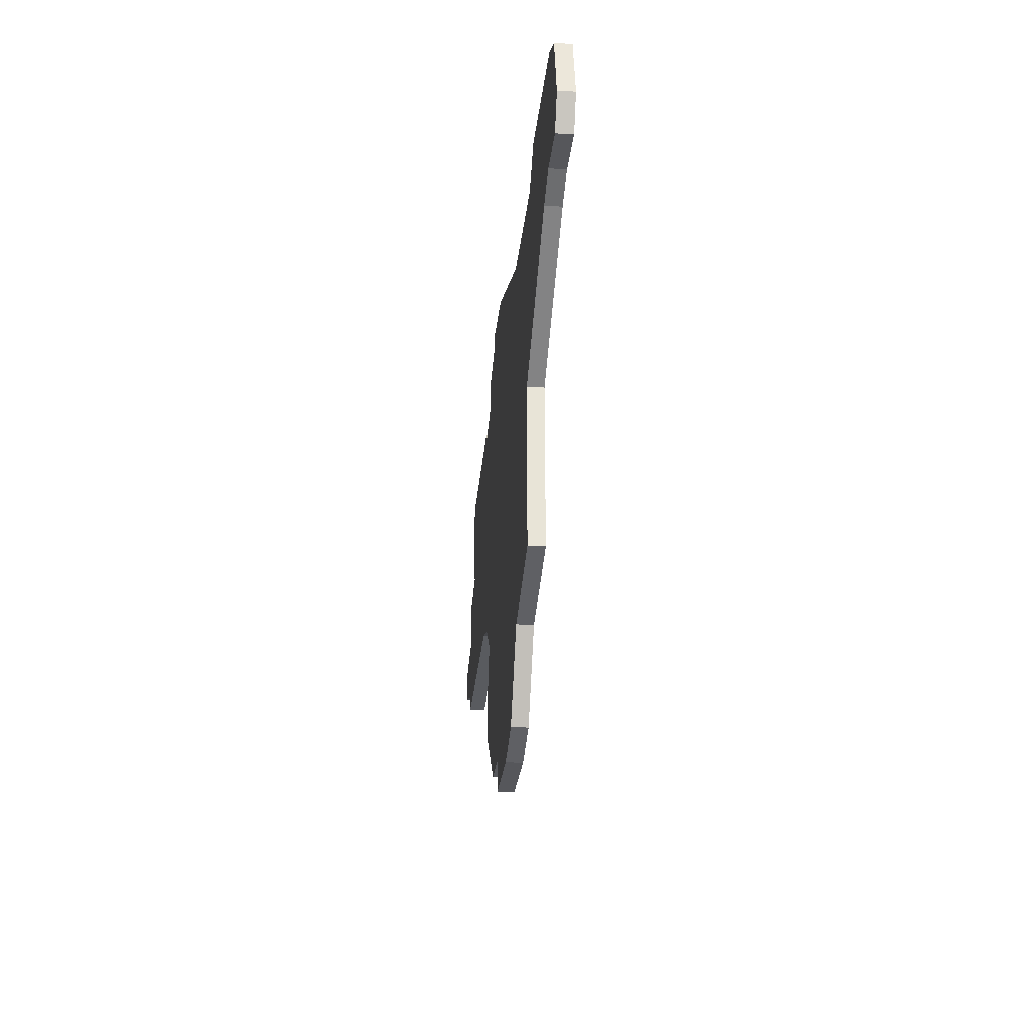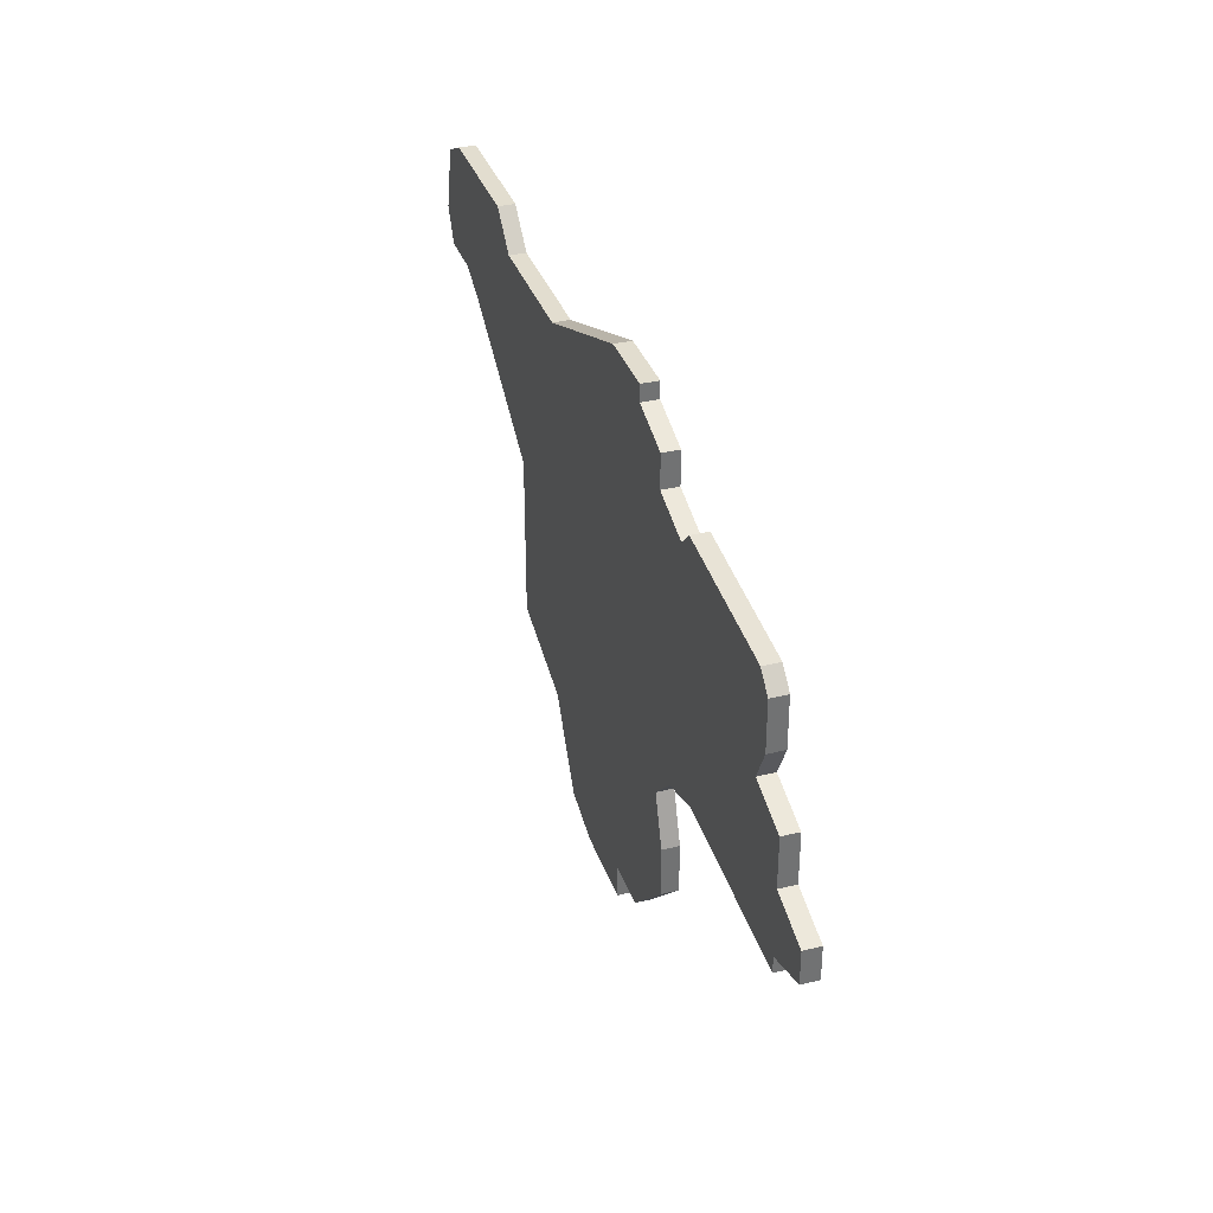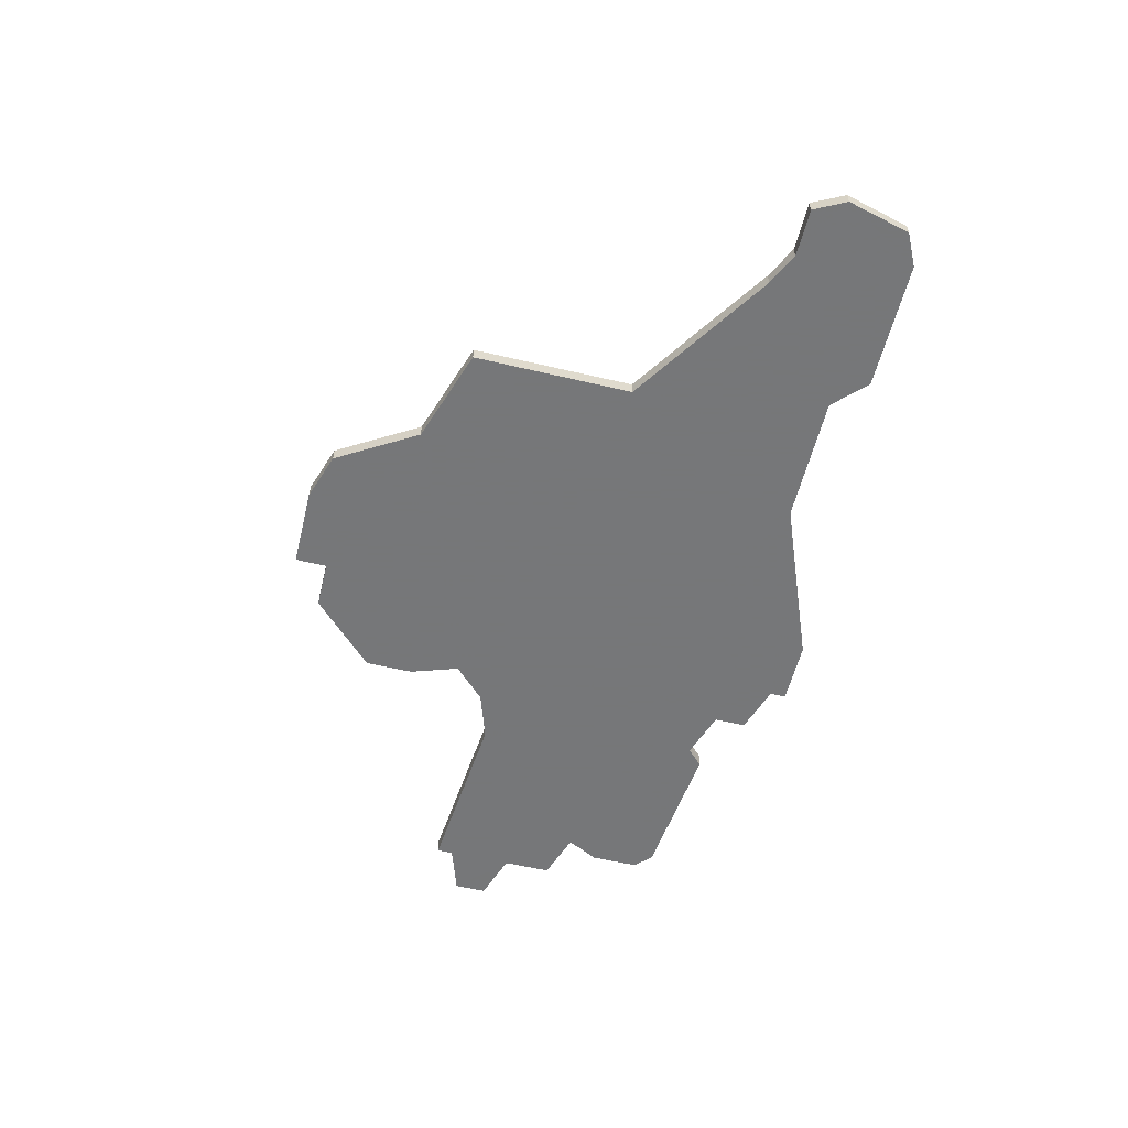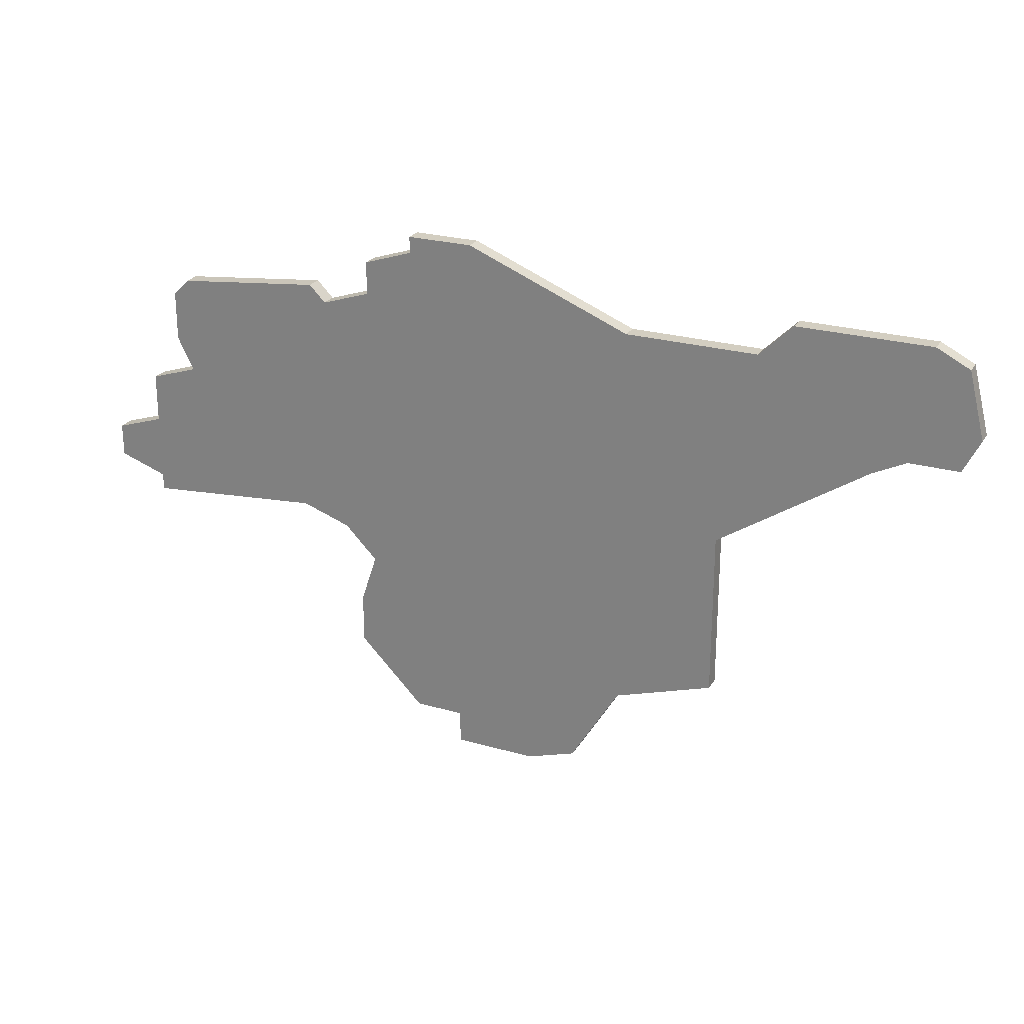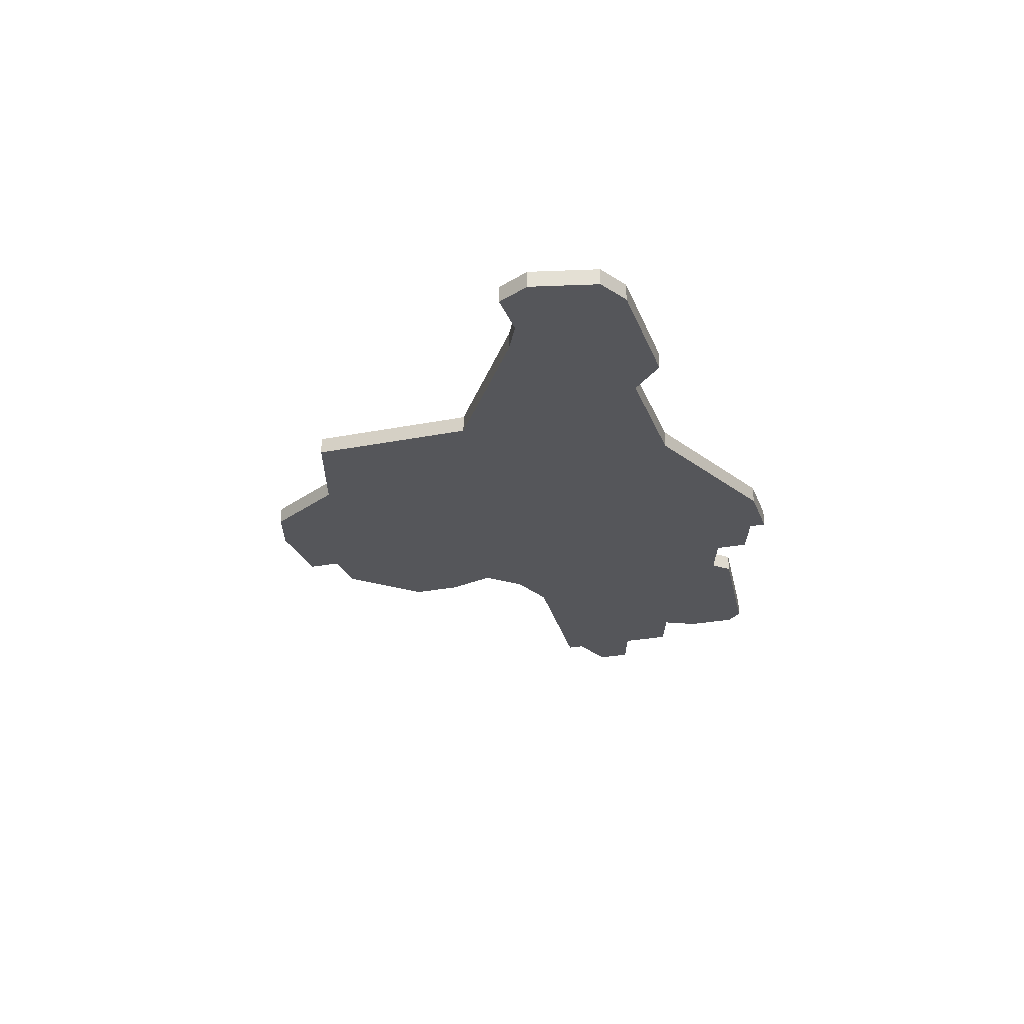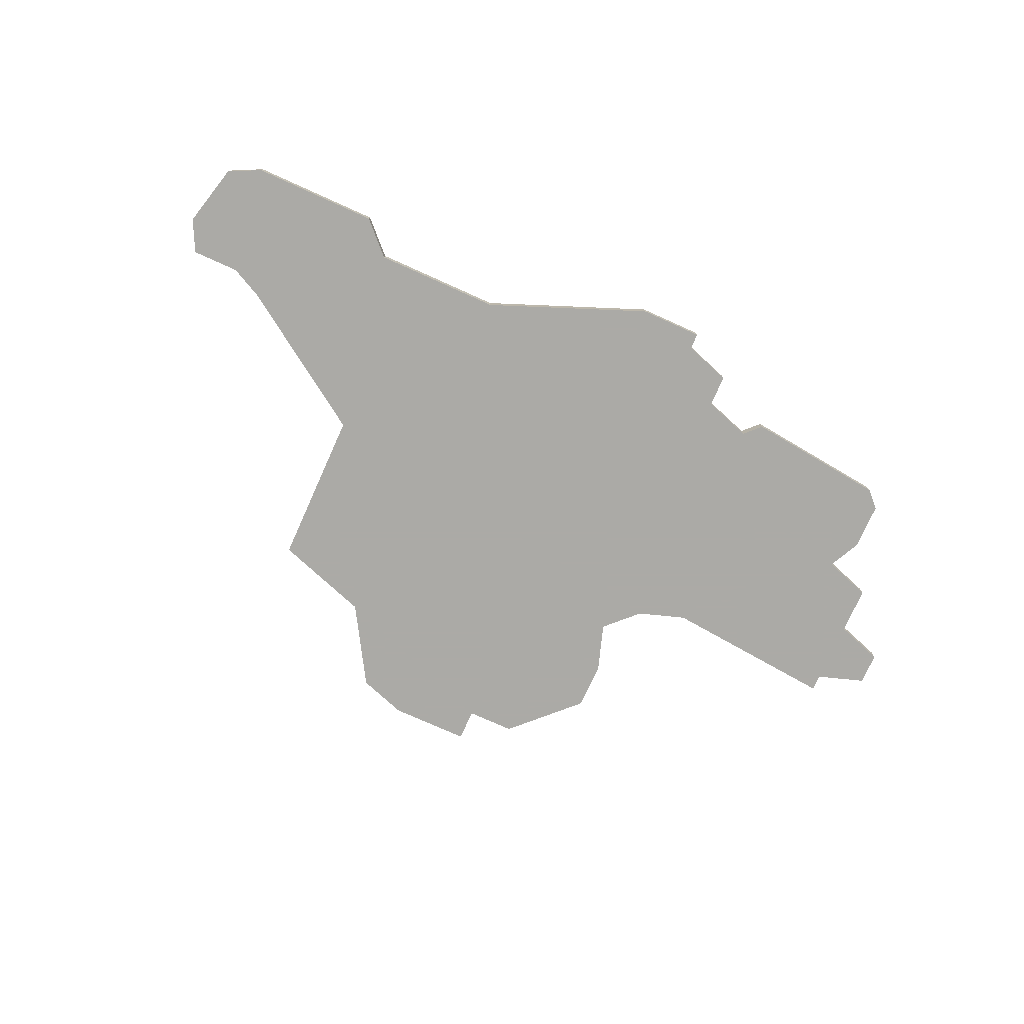
<metadata>
{"format":"obj","ext":"obj","renderer":"f3d","projection":"perspective","resolution":1024,"background":"white","views":[{"elev":-27.3,"azim":84.3,"up":"+Y"},{"elev":35.0,"azim":-108.1,"up":"+Y"},{"elev":-57.1,"azim":76.2,"up":"+Z"},{"elev":24.9,"azim":24.9,"up":"+Y"},{"elev":-25.8,"azim":107.7,"up":"+Z"},{"elev":-75.9,"azim":155.8,"up":"+Z"}]}
</metadata>
<code>
v 2754 -1097 0
v 2754 -1099 0
v 2751 -1100 0
v 2750 -1099 0
v 2741 -1100 0
v 2740 -1101 0
v 2740 -1104 0
v 2741 -1106 0
v 2738 -1107 0
v 2738 -1110 0
v 2735 -1111 0
v 2735 -1113 0
v 2738 -1114 0
v 2738 -1115 0
v 2749 -1114 0
v 2752 -1115 0
v 2754 -1117 0
v 2753 -1120 0
v 2753 -1123 0
v 2757 -1127 0
v 2760 -1127 0
v 2760 -1129 0
v 2765 -1129 0
v 2768 -1128 0
v 2771 -1123 0
v 2777 -1121 0
v 2777 -1111 0
v 2786 -1105 0
v 2788 -1104 0
v 2791 -1104 0
v 2792 -1102 0
v 2791 -1098 0
v 2789 -1097 0
v 2781 -1097 0
v 2779 -1099 0
v 2771 -1099 0
v 2761 -1095 0
v 2757 -1095 0
v 2757 -1096 0
v 2754 -1097 1
v 2754 -1099 1
v 2751 -1100 1
v 2750 -1099 1
v 2741 -1100 1
v 2740 -1101 1
v 2740 -1104 1
v 2741 -1106 1
v 2738 -1107 1
v 2738 -1110 1
v 2735 -1111 1
v 2735 -1113 1
v 2738 -1114 1
v 2738 -1115 1
v 2749 -1114 1
v 2752 -1115 1
v 2754 -1117 1
v 2753 -1120 1
v 2753 -1123 1
v 2757 -1127 1
v 2760 -1127 1
v 2760 -1129 1
v 2765 -1129 1
v 2768 -1128 1
v 2771 -1123 1
v 2777 -1121 1
v 2777 -1111 1
v 2786 -1105 1
v 2788 -1104 1
v 2791 -1104 1
v 2792 -1102 1
v 2791 -1098 1
v 2789 -1097 1
v 2781 -1097 1
v 2779 -1099 1
v 2771 -1099 1
v 2761 -1095 1
v 2757 -1095 1
v 2757 -1096 1
f 2 1 39
f 5 4 3
f 7 6 5
f 10 9 8
f 12 11 10
f 15 14 13
f 19 18 17
f 21 20 19
f 23 22 21
f 25 24 23
f 27 26 25
f 31 30 29
f 33 32 31
f 35 34 33
f 38 37 36
f 7 5 3
f 13 12 10
f 21 19 17
f 25 23 21
f 33 31 29
f 39 38 36
f 7 3 2
f 13 10 8
f 25 21 17
f 33 29 28
f 2 39 36
f 8 7 2
f 15 13 8
f 25 17 16
f 33 28 27
f 8 2 36
f 16 15 8
f 27 25 16
f 35 33 27
f 8 36 35
f 27 16 8
f 8 35 27
f 78 40 41
f 42 43 44
f 44 45 46
f 47 48 49
f 49 50 51
f 52 53 54
f 56 57 58
f 58 59 60
f 60 61 62
f 62 63 64
f 64 65 66
f 68 69 70
f 70 71 72
f 72 73 74
f 75 76 77
f 42 44 46
f 49 51 52
f 56 58 60
f 60 62 64
f 68 70 72
f 75 77 78
f 41 42 46
f 47 49 52
f 56 60 64
f 67 68 72
f 75 78 41
f 41 46 47
f 47 52 54
f 55 56 64
f 66 67 72
f 75 41 47
f 47 54 55
f 55 64 66
f 66 72 74
f 74 75 47
f 47 55 66
f 66 74 47
f 41 40 2
f 2 40 1
f 42 41 3
f 3 41 2
f 43 42 4
f 4 42 3
f 44 43 5
f 5 43 4
f 45 44 6
f 6 44 5
f 46 45 7
f 7 45 6
f 47 46 8
f 8 46 7
f 48 47 9
f 9 47 8
f 49 48 10
f 10 48 9
f 50 49 11
f 11 49 10
f 51 50 12
f 12 50 11
f 52 51 13
f 13 51 12
f 53 52 14
f 14 52 13
f 54 53 15
f 15 53 14
f 55 54 16
f 16 54 15
f 56 55 17
f 17 55 16
f 57 56 18
f 18 56 17
f 58 57 19
f 19 57 18
f 59 58 20
f 20 58 19
f 60 59 21
f 21 59 20
f 61 60 22
f 22 60 21
f 62 61 23
f 23 61 22
f 63 62 24
f 24 62 23
f 64 63 25
f 25 63 24
f 65 64 26
f 26 64 25
f 66 65 27
f 27 65 26
f 67 66 28
f 28 66 27
f 68 67 29
f 29 67 28
f 69 68 30
f 30 68 29
f 70 69 31
f 31 69 30
f 71 70 32
f 32 70 31
f 72 71 33
f 33 71 32
f 73 72 34
f 34 72 33
f 74 73 35
f 35 73 34
f 75 74 36
f 36 74 35
f 76 75 37
f 37 75 36
f 77 76 38
f 38 76 37
f 40 78 1
f 1 78 39
f 78 77 39
f 39 77 38

</code>
